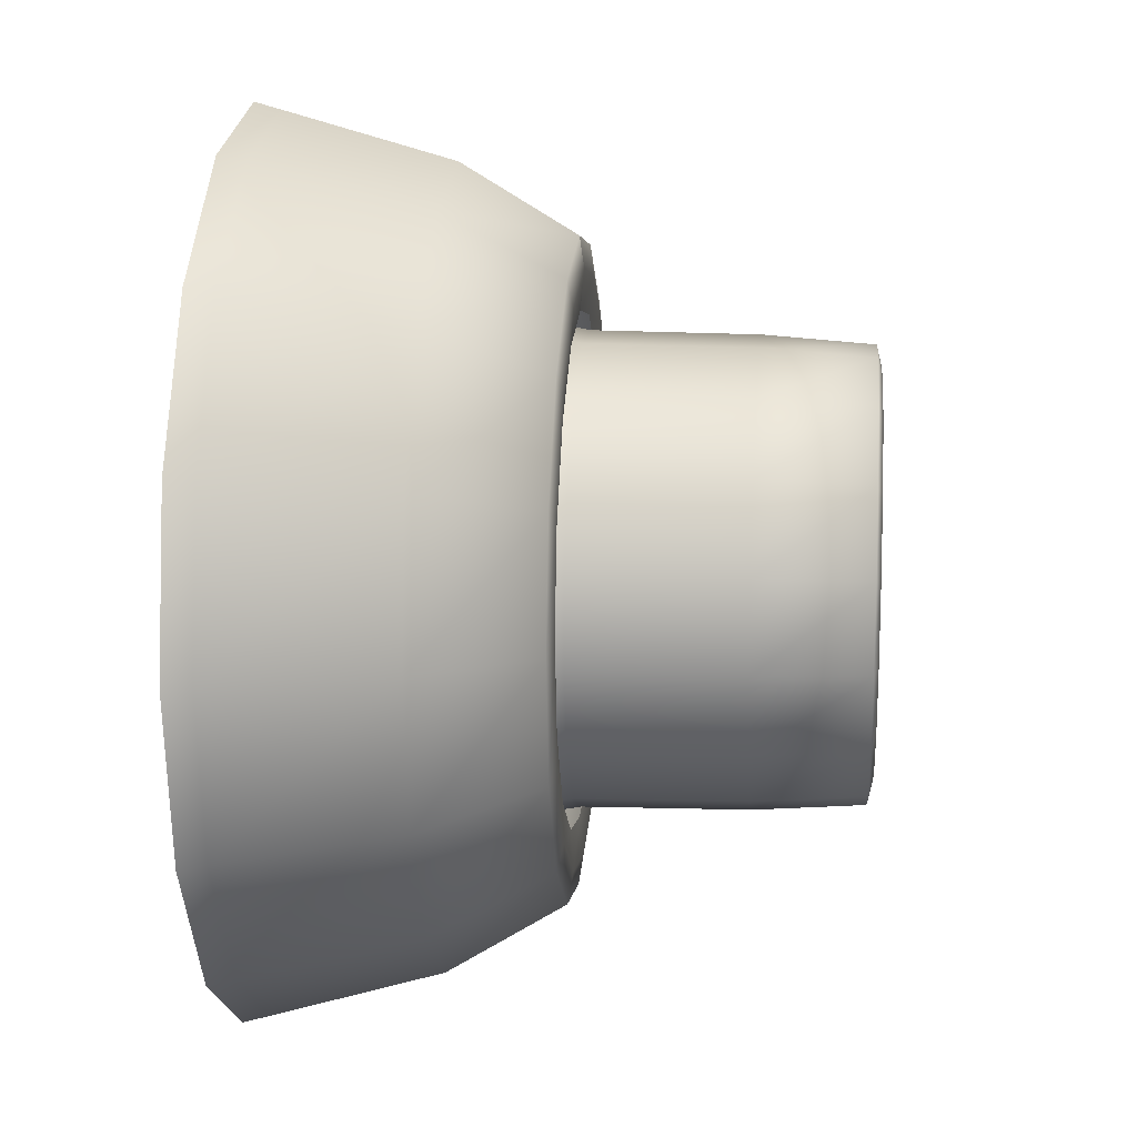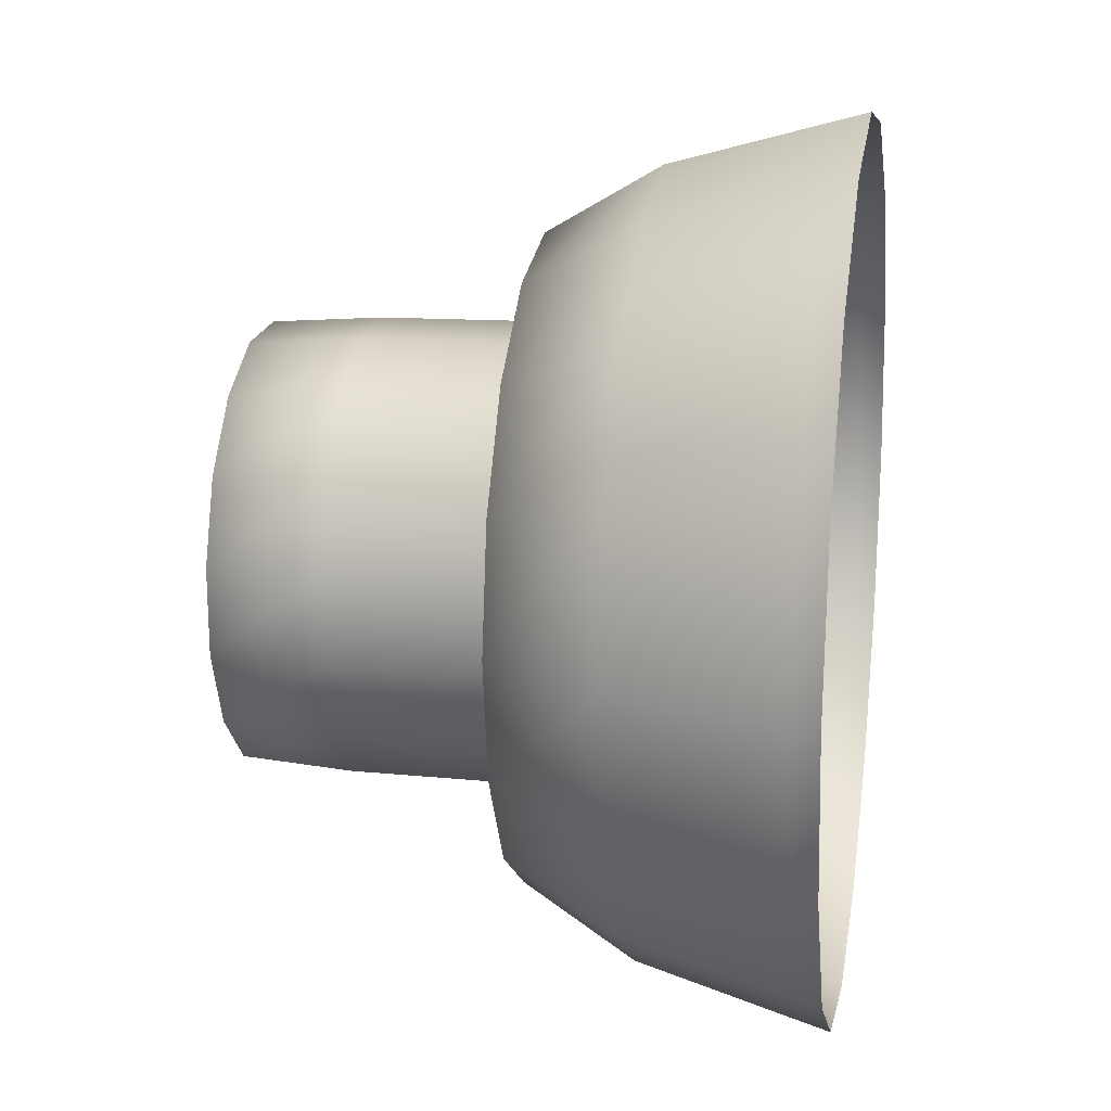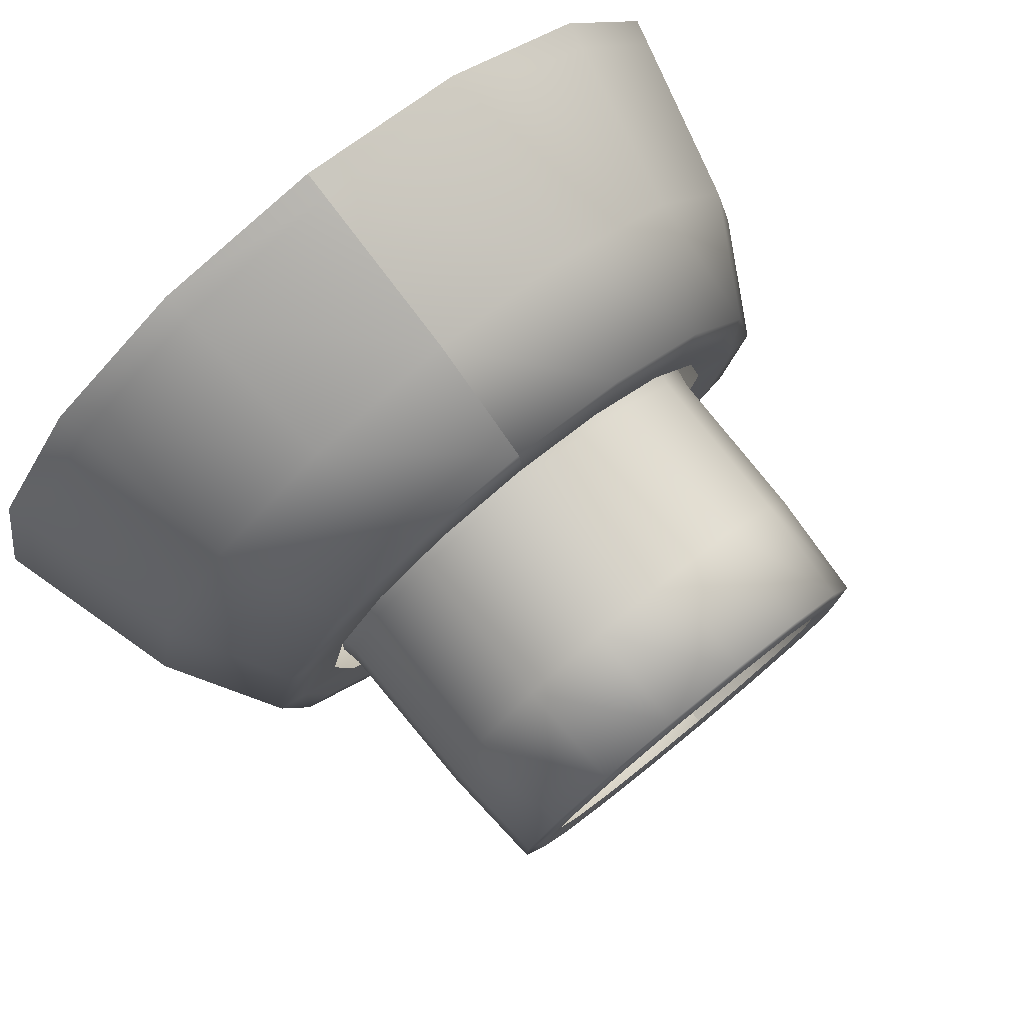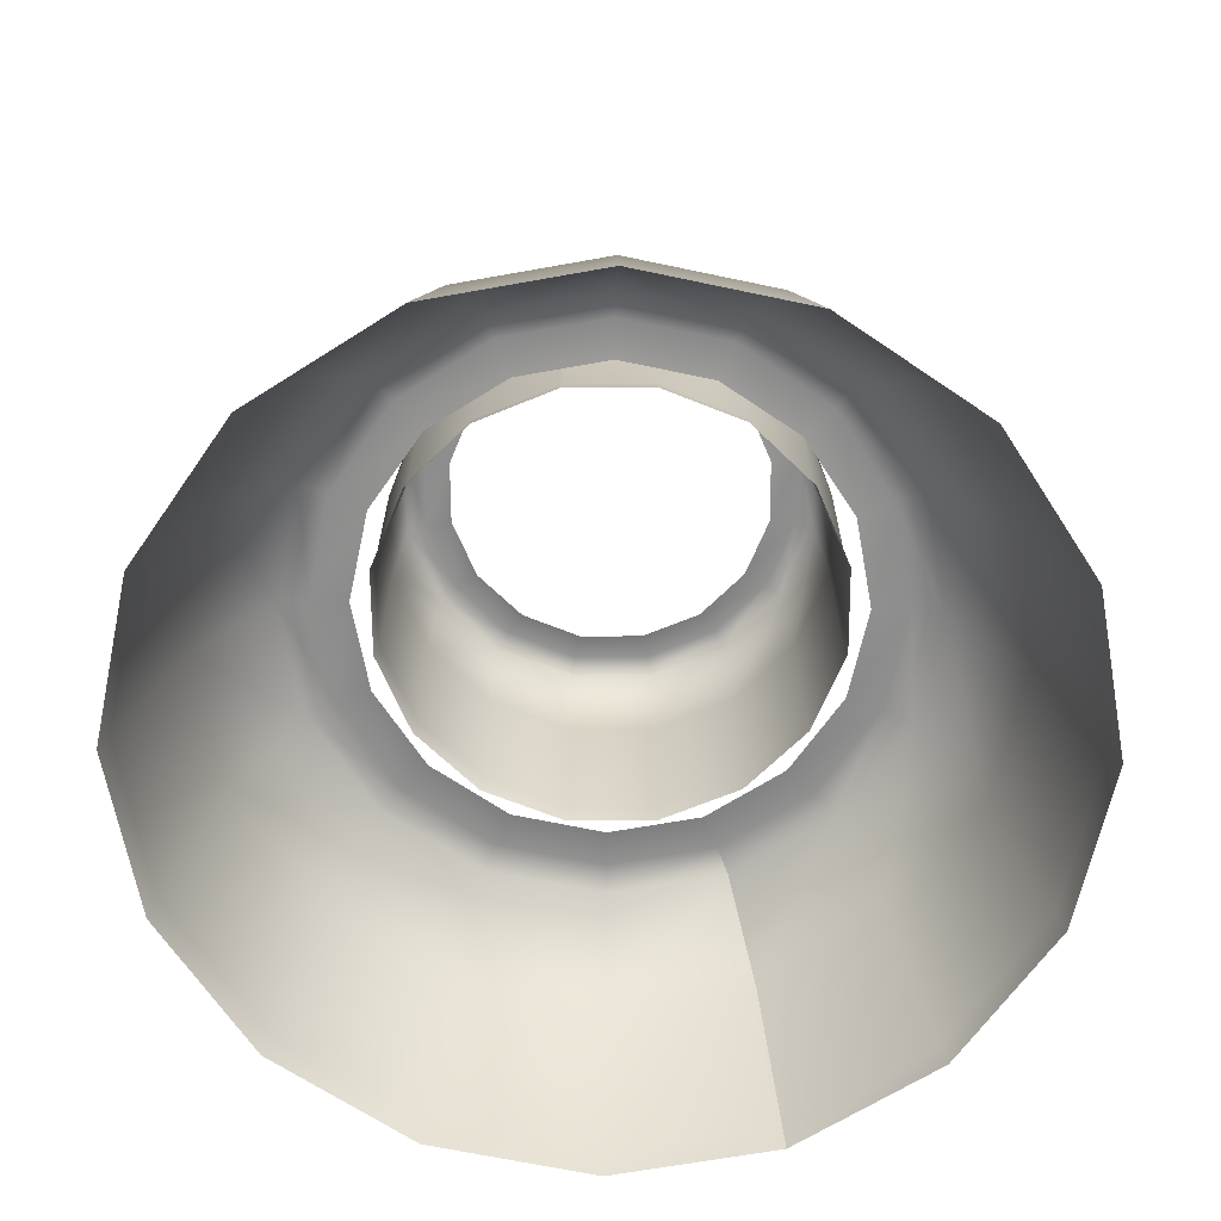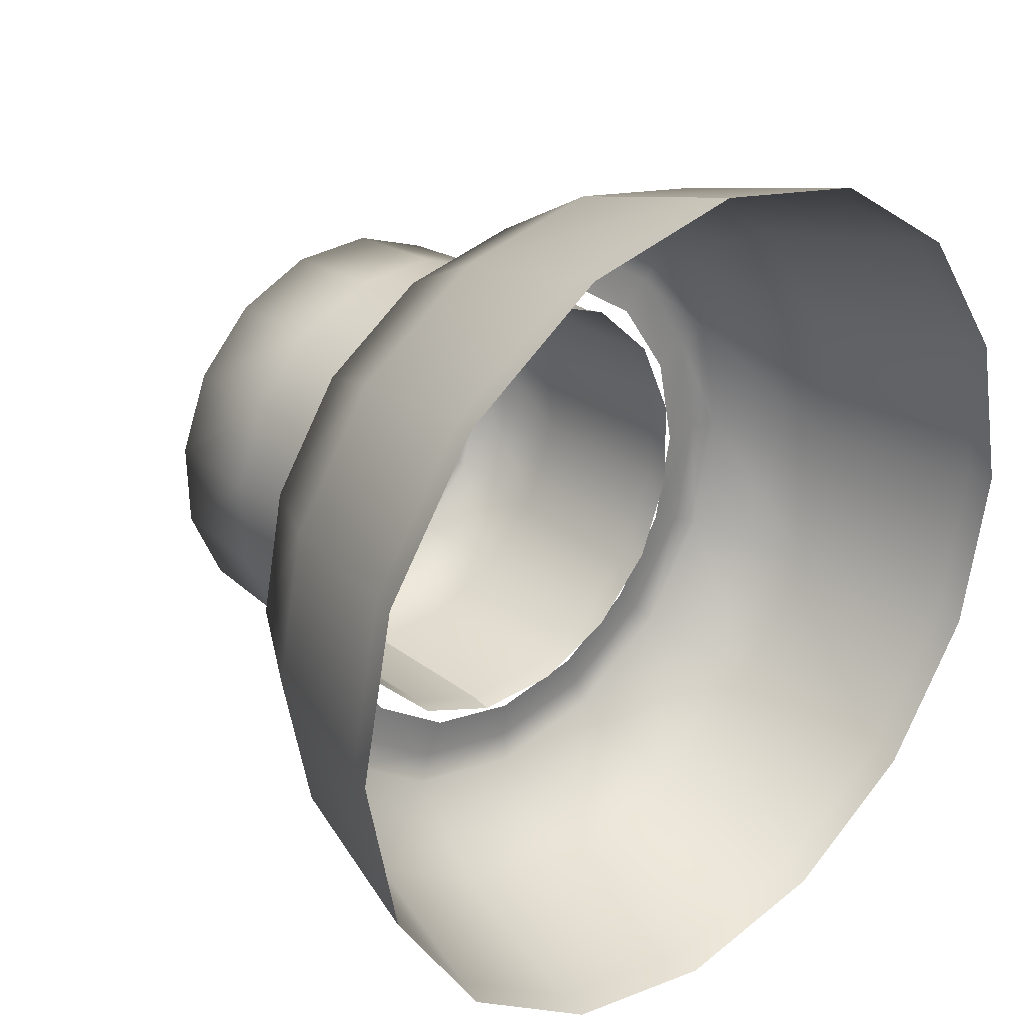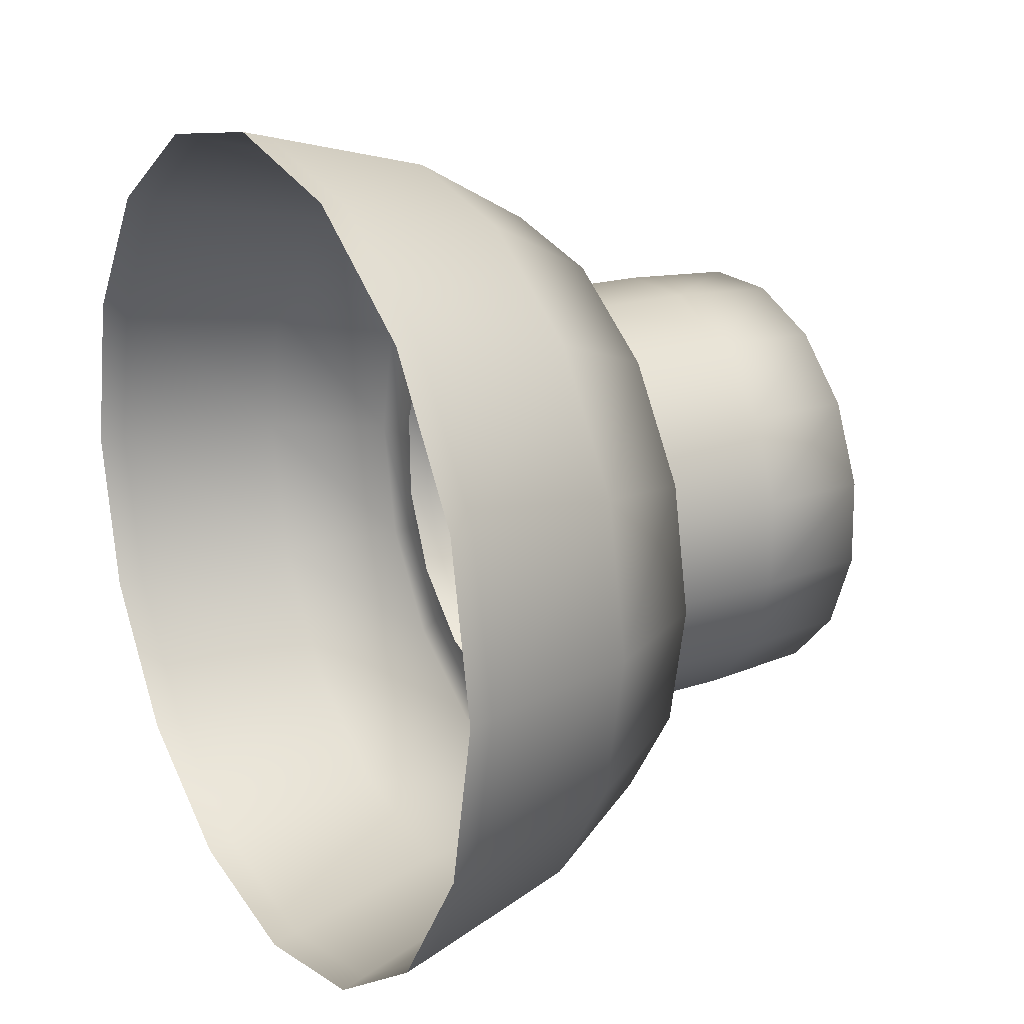
<metadata>
{"format":"obj","ext":"obj","renderer":"f3d","projection":"perspective","resolution":1024,"background":"white","views":[{"elev":13.9,"azim":-84.7,"up":"+Y"},{"elev":17.2,"azim":99.7,"up":"+Y"},{"elev":79.0,"azim":-39.2,"up":"+Y"},{"elev":-64.7,"azim":21.6,"up":"+Z"},{"elev":28.4,"azim":137.9,"up":"+Y"},{"elev":20.8,"azim":-119.8,"up":"+Y"}]}
</metadata>
<code>
v -1.17 -0.7464 5.869
v -1.366 -0.2419 5.869
v -1.582 -0.28 5.899
v -1.354 -0.864 5.899
v -0.7952 -1.137 5.869
v -0.9205 -1.317 5.899
v -0.2994 -1.355 5.869
v -0.3466 -1.569 5.899
v 0.2419 -1.366 5.869
v 0.28 -1.582 5.899
v -1.569 0.3466 5.899
v -1.355 0.2994 5.869
v -1.317 0.9205 5.899
v -1.137 0.7952 5.869
v -0.864 1.354 5.899
v -0.7464 1.17 5.869
v -0.28 1.582 5.899
v -0.2419 1.366 5.869
v 0.3466 1.569 5.899
v 0.2994 1.355 5.869
v 0.9205 1.317 5.899
v 0.7952 1.137 5.869
v 1.354 0.864 5.899
v 1.17 0.7464 5.869
v 1.582 0.28 5.899
v 1.366 0.2419 5.869
v 1.569 -0.3466 5.899
v 1.355 -0.2994 5.869
v 1.317 -0.9205 5.899
v 1.137 -0.7952 5.869
v 0.864 -1.354 5.899
v 0.7464 -1.17 5.869
v 0.28 -1.582 5.899
v 0.2419 -1.366 5.869
v 0.9553 -1.497 5.861
v 0.3096 -1.749 5.861
v 1.456 -1.018 5.861
v 1.734 -0.3832 5.861
v 1.749 0.3096 5.861
v 1.497 0.9553 5.861
v 1.018 1.456 5.861
v 0.3832 1.734 5.861
v -0.3096 1.749 5.861
v -0.9553 1.497 5.861
v -1.456 1.018 5.861
v -1.734 0.3832 5.861
v -1.749 -0.3096 5.861
v -1.497 -0.9553 5.861
v -1.018 -1.456 5.861
v -0.3832 -1.734 5.861
v 0.3096 -1.749 5.861
v -1.551 -0.9897 4.973
v -1.812 -0.3207 4.973
v -1.054 -1.508 4.973
v -0.397 -1.797 4.973
v 0.3207 -1.812 4.973
v -1.563 -0.9975 3.65
v -1.826 -0.3233 3.65
v -1.063 -1.52 3.65
v -0.4002 -1.811 3.65
v 0.3233 -1.826 3.65
v -1.797 0.397 4.973
v -1.508 1.054 4.973
v -0.9897 1.551 4.973
v -0.3207 1.812 4.973
v 0.397 1.797 4.973
v 1.054 1.508 4.973
v 1.551 0.9897 4.973
v 1.812 0.3207 4.973
v 1.797 -0.397 4.973
v 1.508 -1.054 4.973
v 0.9897 -1.551 4.973
v 0.3207 -1.812 4.973
v 0.9975 -1.563 3.65
v 0.3233 -1.826 3.65
v 1.52 -1.063 3.65
v 1.811 -0.4002 3.65
v 1.826 0.3233 3.65
v 1.563 0.9975 3.65
v 1.063 1.52 3.65
v 0.4002 1.811 3.65
v -0.3233 1.826 3.65
v -0.9975 1.563 3.65
v -1.52 1.063 3.65
v -1.811 0.4002 3.65
v 1.589 1.014 3.486
v 1.08 1.545 3.486
v 0.4067 1.841 3.486
v -0.3286 1.856 3.486
v -1.014 1.589 3.486
v -1.545 1.08 3.486
v -1.841 0.4067 3.486
v -1.856 -0.3286 3.486
v -1.589 -1.014 3.486
v -1.08 -1.545 3.486
v -0.4067 -1.841 3.486
v 0.3286 -1.856 3.486
v 0.3286 -1.856 3.486
v 1.014 -1.589 3.486
v 1.545 -1.08 3.486
v 1.841 -0.4067 3.486
v 1.856 0.3286 3.486
v 1.874 0.7761 3.604
v 2.028 0 3.604
v 2.348 0 3.634
v 2.169 0.8984 3.634
v 1.434 1.434 3.604
v 1.66 1.66 3.634
v 0.7761 1.874 3.604
v 0.8984 2.169 3.634
v 1.03e-06 2.028 3.604
v 9.5e-07 2.348 3.634
v 2.169 -0.8984 3.634
v 1.874 -0.7761 3.604
v 1.66 -1.66 3.634
v 1.434 -1.434 3.604
v 0.8984 -2.169 3.634
v 0.7761 -1.874 3.604
v 1.08e-06 -2.348 3.634
v 1.14e-06 -2.028 3.604
v -0.8984 -2.169 3.634
v -0.7761 -1.874 3.604
v -1.66 -1.66 3.634
v -1.434 -1.434 3.604
v -2.169 -0.8984 3.634
v -1.874 -0.7761 3.604
v -2.348 4.8e-07 3.634
v -2.028 4.8e-07 3.604
v -2.169 0.8984 3.634
v -1.874 0.7761 3.604
v -1.66 1.66 3.634
v -1.434 1.434 3.604
v -0.8984 2.169 3.634
v -0.7761 1.874 3.604
v 9.5e-07 2.348 3.634
v 1.03e-06 2.028 3.604
v -0.9933 2.398 3.596
v 8.7e-07 2.595 3.596
v -1.835 1.835 3.596
v -2.398 0.9933 3.596
v -2.595 2.4e-07 3.596
v -2.398 -0.9933 3.596
v -1.835 -1.835 3.596
v -0.9933 -2.398 3.596
v 1.02e-06 -2.595 3.596
v 0.9933 -2.398 3.596
v 1.835 -1.835 3.596
v 2.398 -0.9933 3.596
v 2.595 0 3.596
v 2.398 0.9933 3.596
v 1.835 1.835 3.596
v 0.9933 2.398 3.596
v 8.7e-07 2.595 3.596
v 2.904 1.203 2.681
v 3.143 -2.4e-07 2.681
v 2.223 2.223 2.681
v 1.203 2.904 2.681
v 7.2e-07 3.143 2.681
v 3.252 1.347 1.337
v 3.52 -2.4e-07 1.337
v 2.489 2.489 1.337
v 1.347 3.252 1.337
v 5.5e-07 3.52 1.337
v 2.904 -1.203 2.681
v 2.223 -2.223 2.681
v 1.203 -2.904 2.681
v 8.9e-07 -3.143 2.681
v -1.203 -2.904 2.681
v -2.223 -2.223 2.681
v -2.904 -1.203 2.681
v -3.143 2.4e-07 2.681
v -2.904 1.203 2.681
v -2.223 2.223 2.681
v -1.203 2.904 2.681
v 7.2e-07 3.143 2.681
v -1.347 3.252 1.337
v 5.5e-07 3.52 1.337
v -2.489 2.489 1.337
v -3.252 1.347 1.337
v -3.52 4.8e-07 1.337
v -3.252 -1.347 1.337
v -2.489 -2.489 1.337
v -1.347 -3.252 1.337
v 7.4e-07 -3.52 1.337
v 1.347 -3.252 1.337
v 2.489 -2.489 1.337
v 3.252 -1.347 1.337
v -3.305 -1.369 1.128
v -2.53 -2.53 1.128
v -1.369 -3.305 1.128
v 5.3e-07 -3.578 1.128
v 1.369 -3.305 1.128
v 2.53 -2.53 1.128
v 3.305 -1.369 1.128
v 3.578 -2.4e-07 1.128
v 3.305 1.369 1.128
v 2.53 2.53 1.128
v 1.369 3.305 1.128
v 3.3e-07 3.578 1.128
v 3.3e-07 3.578 1.128
v -1.369 3.305 1.128
v -2.53 2.53 1.128
v -3.305 1.369 1.128
v -3.578 2.4e-07 1.128
f 1 2 3
f 1 3 4
f 5 1 4
f 5 4 6
f 7 5 6
f 7 6 8
f 9 7 8
f 9 8 10
f 2 11 3
f 2 12 11
f 12 13 11
f 12 14 13
f 14 15 13
f 14 16 15
f 16 17 15
f 16 18 17
f 18 19 17
f 18 20 19
f 20 21 19
f 20 22 21
f 22 23 21
f 22 24 23
f 24 25 23
f 24 26 25
f 26 27 25
f 26 28 27
f 28 29 27
f 28 30 29
f 30 31 29
f 30 32 31
f 32 33 31
f 32 34 33
f 35 31 33
f 35 33 36
f 37 29 31
f 37 31 35
f 38 27 29
f 38 29 37
f 39 25 27
f 39 27 38
f 40 25 39
f 40 23 25
f 41 23 40
f 41 21 23
f 42 21 41
f 42 19 21
f 43 19 42
f 43 17 19
f 44 17 43
f 44 15 17
f 45 15 44
f 45 13 15
f 46 13 45
f 46 11 13
f 47 11 46
f 47 3 11
f 48 3 47
f 48 4 3
f 49 4 48
f 49 6 4
f 50 6 49
f 50 8 6
f 51 8 50
f 51 10 8
f 52 48 47
f 52 47 53
f 53 47 46
f 54 49 48
f 54 48 52
f 55 50 49
f 55 49 54
f 56 51 50
f 56 50 55
f 53 57 52
f 53 58 57
f 52 57 59
f 52 59 54
f 54 59 60
f 54 60 55
f 55 60 61
f 55 61 56
f 62 58 53
f 53 46 62
f 62 46 45
f 62 45 63
f 63 45 44
f 63 44 64
f 64 44 43
f 64 43 65
f 65 43 42
f 65 42 66
f 66 42 41
f 66 41 67
f 67 41 40
f 67 40 68
f 68 40 39
f 68 39 69
f 69 39 38
f 69 38 70
f 70 38 37
f 70 37 71
f 71 37 35
f 71 35 72
f 72 35 36
f 72 36 73
f 73 74 72
f 73 75 74
f 72 74 76
f 72 76 71
f 71 76 77
f 71 77 70
f 70 77 78
f 70 78 69
f 69 78 79
f 69 79 68
f 68 79 80
f 68 80 67
f 67 80 81
f 67 81 66
f 66 81 82
f 66 82 65
f 65 82 83
f 65 83 64
f 64 83 84
f 64 84 63
f 63 84 85
f 63 85 62
f 62 85 58
f 78 86 79
f 79 86 87
f 79 87 80
f 80 87 88
f 80 88 81
f 81 88 89
f 81 89 82
f 82 89 90
f 82 90 83
f 83 90 91
f 83 91 84
f 84 91 92
f 84 92 85
f 85 92 93
f 58 93 94
f 58 94 57
f 57 94 95
f 57 95 59
f 59 95 96
f 59 96 60
f 60 96 97
f 60 97 61
f 85 93 58
f 75 98 99
f 75 99 74
f 74 99 100
f 74 100 76
f 76 100 101
f 76 101 77
f 77 101 102
f 77 102 78
f 78 102 86
f 103 104 105
f 103 105 106
f 107 103 106
f 107 106 108
f 109 107 108
f 109 108 110
f 111 109 110
f 111 110 112
f 104 113 105
f 104 114 113
f 114 115 113
f 114 116 115
f 116 117 115
f 116 118 117
f 118 119 117
f 118 120 119
f 120 121 119
f 120 122 121
f 122 123 121
f 122 124 123
f 124 125 123
f 124 126 125
f 126 127 125
f 126 128 127
f 128 129 127
f 128 130 129
f 130 131 129
f 130 132 131
f 132 133 131
f 132 134 133
f 134 135 133
f 134 136 135
f 137 133 135
f 137 135 138
f 139 131 133
f 139 133 137
f 140 129 131
f 140 131 139
f 141 127 129
f 141 129 140
f 142 127 141
f 142 125 127
f 143 125 142
f 143 123 125
f 144 123 143
f 144 121 123
f 145 121 144
f 145 119 121
f 146 119 145
f 146 117 119
f 147 117 146
f 147 115 117
f 148 115 147
f 148 113 115
f 149 113 148
f 149 105 113
f 150 105 149
f 150 106 105
f 151 106 150
f 151 108 106
f 152 108 151
f 152 110 108
f 153 110 152
f 153 112 110
f 154 150 149
f 154 149 155
f 155 149 148
f 156 151 150
f 156 150 154
f 157 152 151
f 157 151 156
f 158 153 152
f 158 152 157
f 155 159 154
f 155 160 159
f 154 159 161
f 154 161 156
f 156 161 162
f 156 162 157
f 157 162 163
f 157 163 158
f 164 160 155
f 155 148 164
f 164 148 147
f 164 147 165
f 165 147 146
f 165 146 166
f 166 146 145
f 166 145 167
f 167 145 144
f 167 144 168
f 168 144 143
f 168 143 169
f 169 143 142
f 169 142 170
f 170 142 141
f 170 141 171
f 171 141 140
f 171 140 172
f 172 140 139
f 172 139 173
f 173 139 137
f 173 137 174
f 174 137 138
f 174 138 175
f 175 176 174
f 175 177 176
f 174 176 178
f 174 178 173
f 173 178 179
f 173 179 172
f 172 179 180
f 172 180 171
f 171 180 181
f 171 181 170
f 170 181 182
f 170 182 169
f 169 182 183
f 169 183 168
f 168 183 184
f 168 184 167
f 167 184 185
f 167 185 166
f 166 185 186
f 166 186 165
f 165 186 187
f 165 187 164
f 164 187 160
f 180 188 181
f 181 188 189
f 181 189 182
f 182 189 190
f 182 190 183
f 183 190 191
f 183 191 184
f 184 191 192
f 184 192 185
f 185 192 193
f 185 193 186
f 186 193 194
f 186 194 187
f 187 194 195
f 160 195 196
f 160 196 159
f 159 196 197
f 159 197 161
f 161 197 198
f 161 198 162
f 162 198 199
f 162 199 163
f 187 195 160
f 177 200 201
f 177 201 176
f 176 201 202
f 176 202 178
f 178 202 203
f 178 203 179
f 179 203 204
f 179 204 180
f 180 204 188

</code>
